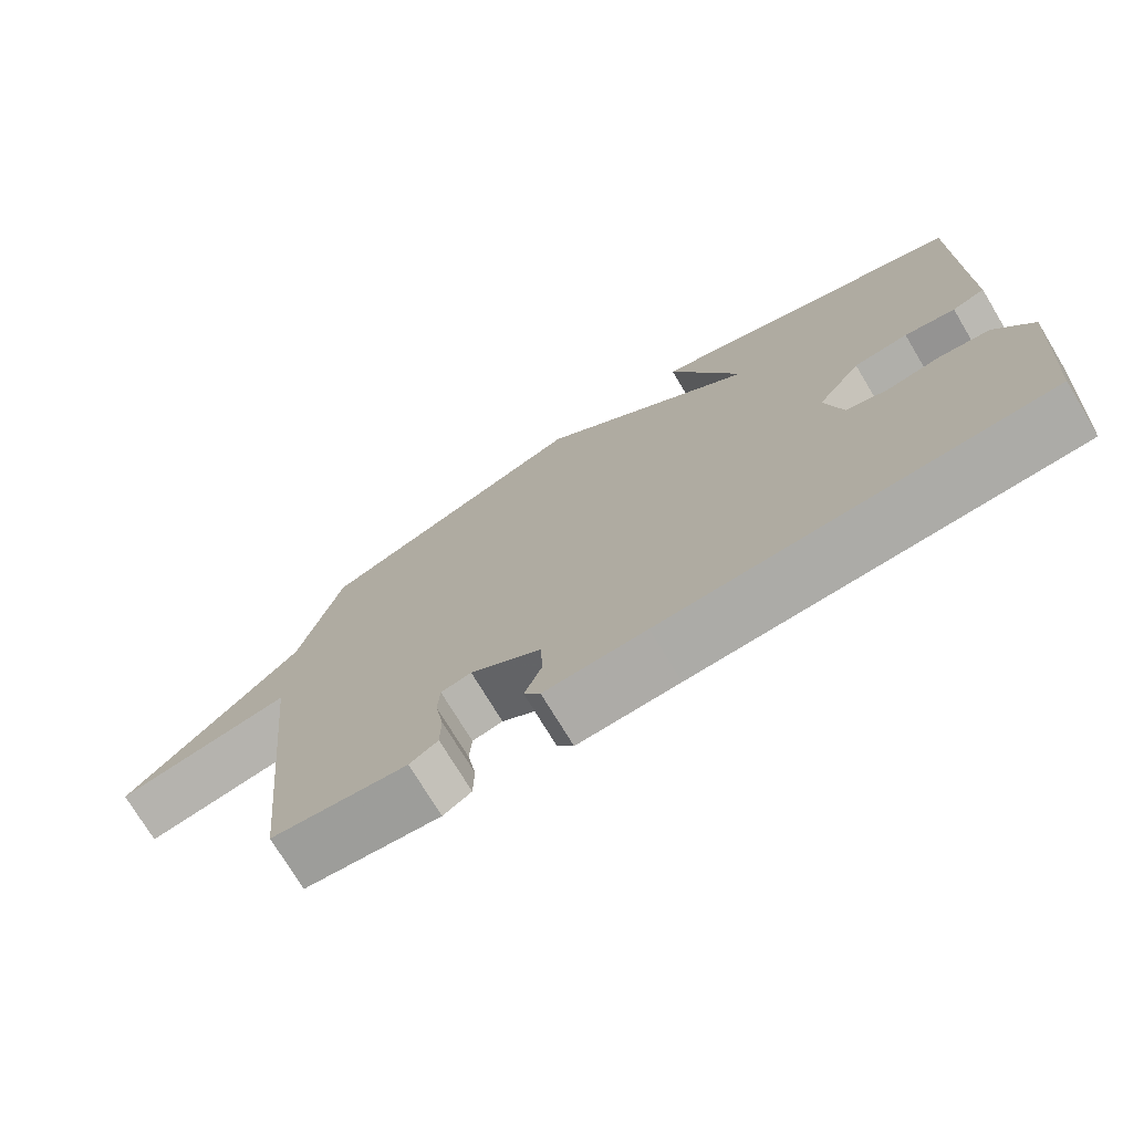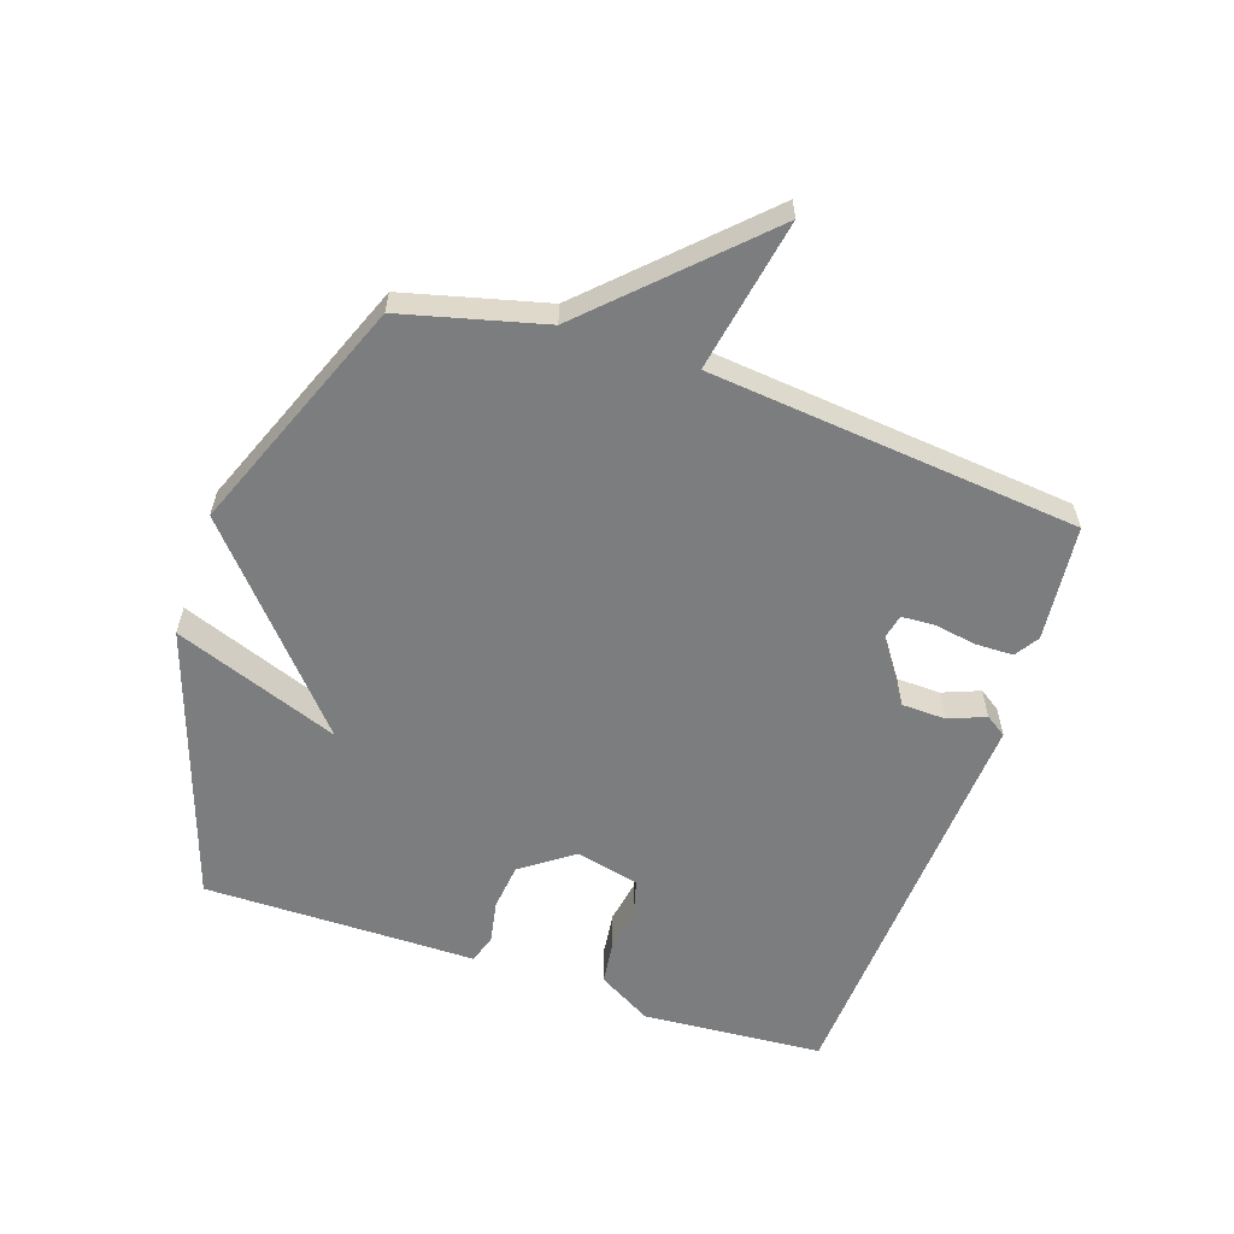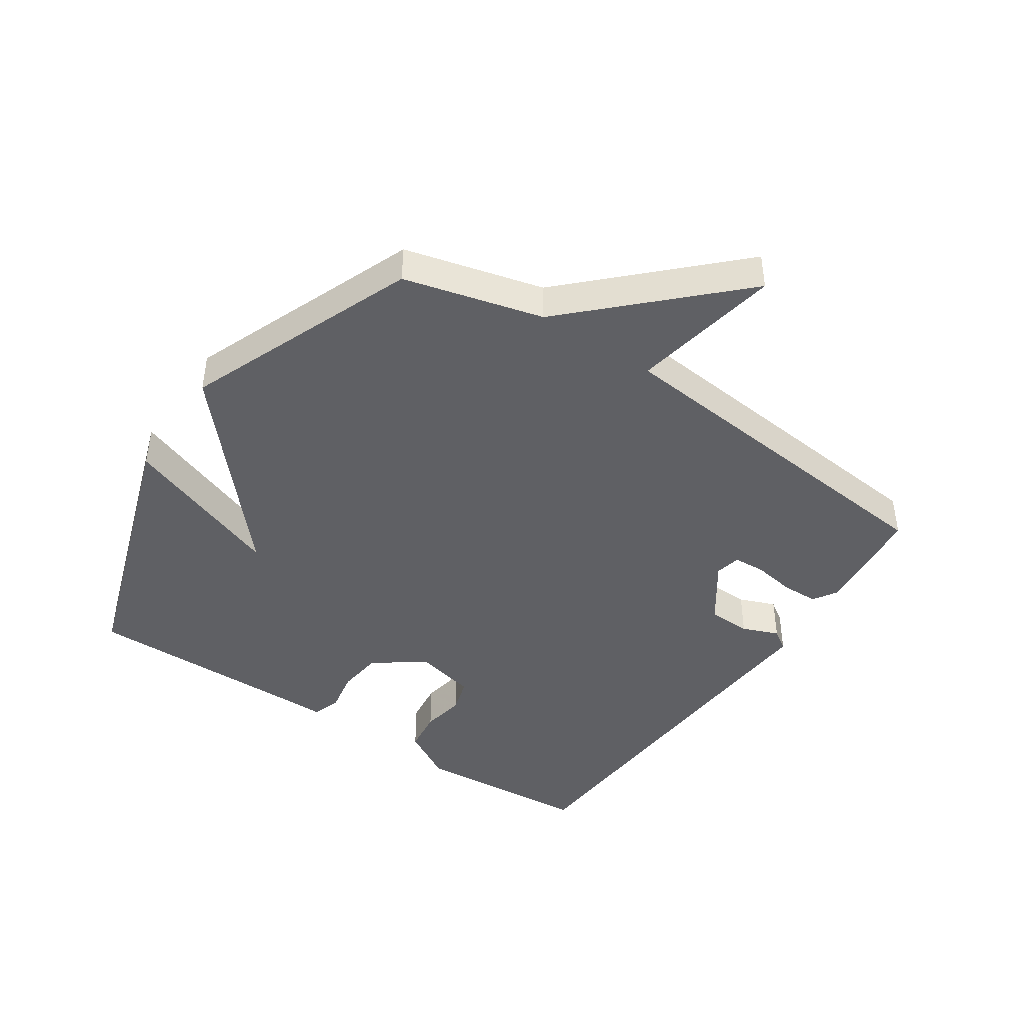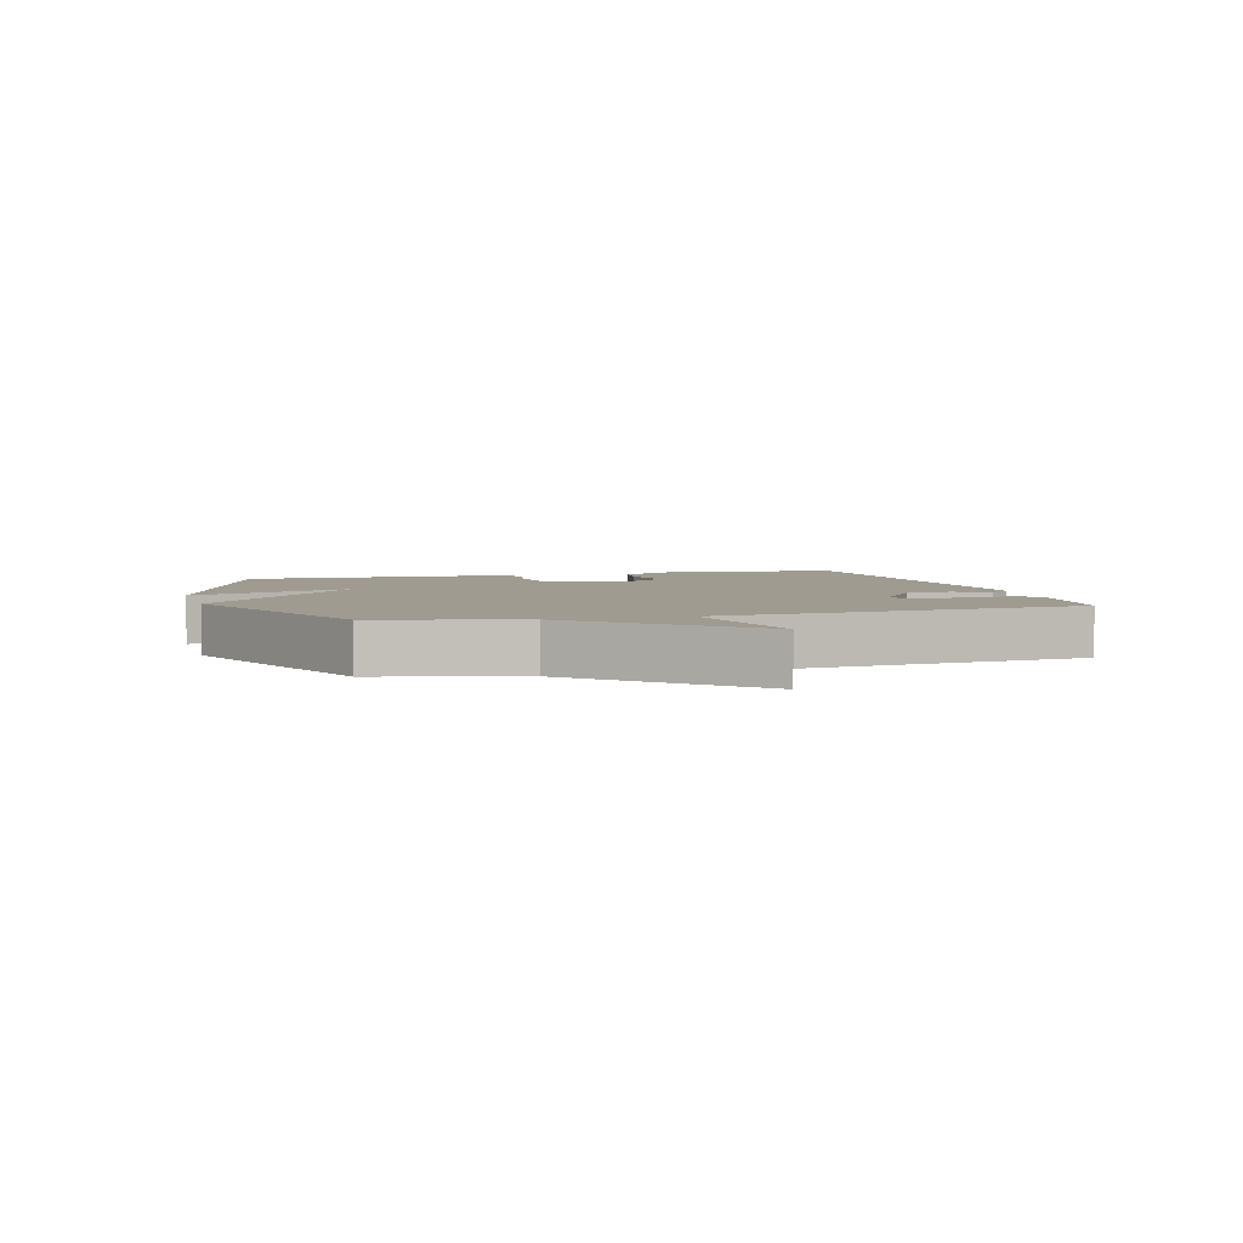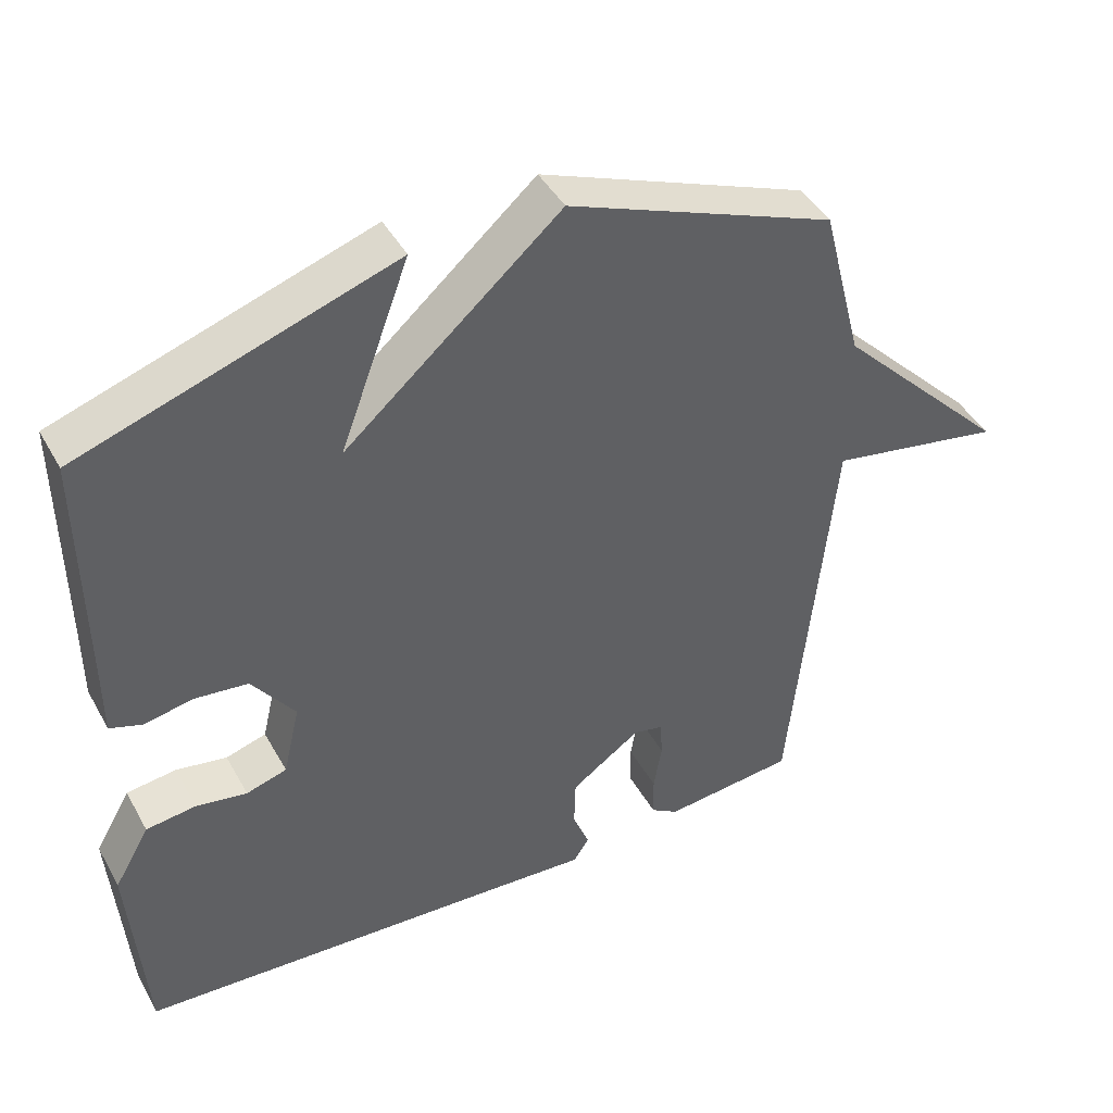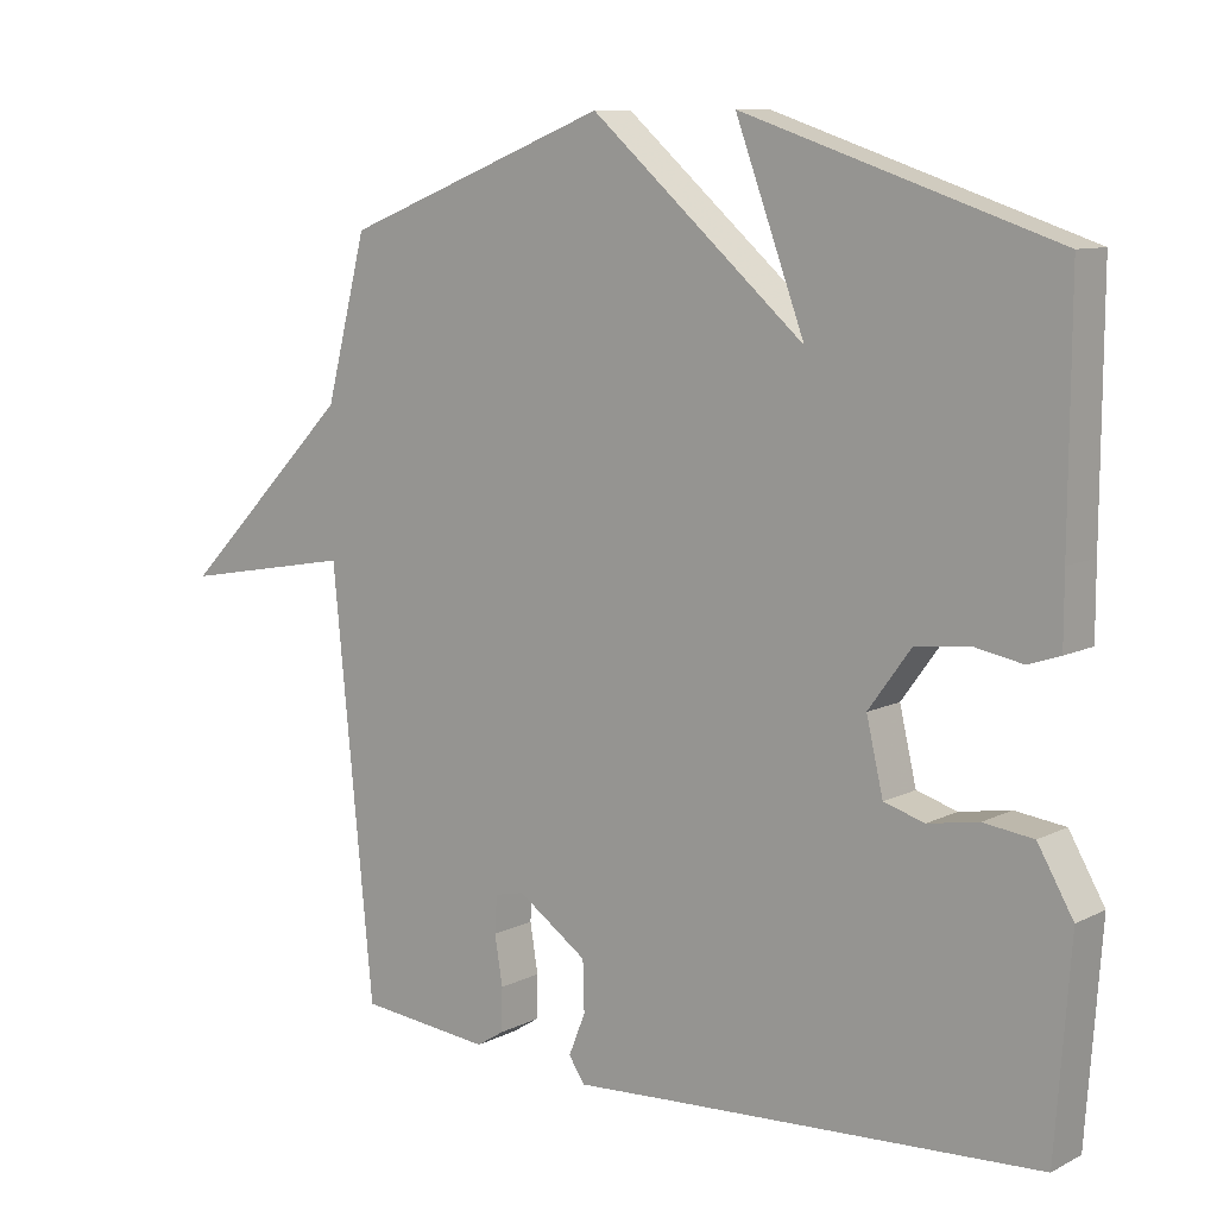
<metadata>
{"format":"obj","ext":"obj","renderer":"f3d","projection":"perspective","resolution":1024,"background":"white","views":[{"elev":-74.3,"azim":-148.9,"up":"+Z"},{"elev":-59.0,"azim":71.2,"up":"+Y"},{"elev":-43.4,"azim":56.0,"up":"+Y"},{"elev":4.0,"azim":74.0,"up":"+Y"},{"elev":43.7,"azim":-27.4,"up":"+Z"},{"elev":9.4,"azim":-142.2,"up":"+Z"}]}
</metadata>
<code>
v -0.5 0.07 0.5
v -0.069 0.07 0.645
v -0.165 0.07 0.386
v 0.131 0.07 0.645
v 0.5 0.07 0.5
v 0.557 0.07 0.279
v 0.796 0.07 0.036
v 0.557 0.07 0.079
v 0.5 0.07 -0.5
v 0.318 0.07 -0.519
v 0.28 0.07 -0.495
v 0.279 0.07 -0.436
v 0.29 0.07 -0.369
v 0.287 0.07 -0.318
v 0.246 0.07 -0.309
v 0.15 0.07 -0.376
v 0.148 0.07 -0.445
v 0.171 0.07 -0.503
v 0.149 0.07 -0.536
v 0.013 0.07 -0.528
v -0.5 0.07 -0.5
v -0.521 0.07 -0.216
v -0.472 0.07 -0.131
v -0.403 0.07 -0.122
v -0.333 0.07 -0.134
v -0.277 0.07 -0.117
v -0.254 0.07 -0.018
v -0.313 0.07 0.063
v -0.386 0.07 0.071
v -0.454 0.07 0.058
v -0.498 0.07 0.073
v -0.498 0.07 0.169
v -0.5 0 0.5
v -0.069 0 0.645
v -0.165 0 0.386
v 0.131 0 0.645
v 0.5 0 0.5
v 0.557 0 0.279
v 0.796 0 0.036
v 0.557 0 0.079
v 0.5 0 -0.5
v 0.318 0 -0.519
v 0.28 0 -0.495
v 0.279 0 -0.436
v 0.29 0 -0.369
v 0.287 0 -0.318
v 0.246 0 -0.309
v 0.15 0 -0.376
v 0.148 0 -0.445
v 0.171 0 -0.503
v 0.149 0 -0.536
v 0.013 0 -0.528
v -0.5 0 -0.5
v -0.521 0 -0.216
v -0.472 0 -0.131
v -0.403 0 -0.122
v -0.333 0 -0.134
v -0.277 0 -0.117
v -0.254 0 -0.018
v -0.313 0 0.063
v -0.386 0 0.071
v -0.454 0 0.058
v -0.498 0 0.073
v -0.498 0 0.169
f 29 30 31 32
f 1 2 3
f 32 1 3
f 29 32 3
f 28 29 3
f 4 5 6
f 3 4 6
f 28 3 6
f 27 28 6
f 26 27 6
f 23 24 25
f 22 23 25
f 21 22 25
f 20 21 25
f 20 25 26
f 19 20 26
f 18 19 26
f 17 18 26
f 16 17 26
f 15 16 26 6
f 11 12 13
f 10 11 13
f 9 10 13
f 8 9 13
f 8 13 14
f 6 7 8
f 6 8 14 15
f 64 63 62 61
f 35 34 33
f 35 33 64
f 35 64 61
f 35 61 60
f 38 37 36
f 38 36 35
f 38 35 60
f 38 60 59
f 38 59 58
f 57 56 55
f 57 55 54
f 57 54 53
f 57 53 52
f 58 57 52
f 58 52 51
f 58 51 50
f 58 50 49
f 58 49 48
f 38 58 48 47
f 45 44 43
f 45 43 42
f 45 42 41
f 45 41 40
f 46 45 40
f 40 39 38
f 47 46 40 38
f 1 33 34 2
f 2 34 35 3
f 3 35 36 4
f 4 36 37 5
f 5 37 38 6
f 6 38 39 7
f 7 39 40 8
f 8 40 41 9
f 9 41 42 10
f 10 42 43 11
f 11 43 44 12
f 12 44 45 13
f 13 45 46 14
f 14 46 47 15
f 15 47 48 16
f 16 48 49 17
f 17 49 50 18
f 18 50 51 19
f 19 51 52 20
f 20 52 53 21
f 21 53 54 22
f 22 54 55 23
f 23 55 56 24
f 24 56 57 25
f 25 57 58 26
f 26 58 59 27
f 27 59 60 28
f 28 60 61 29
f 29 61 62 30
f 30 62 63 31
f 31 63 64 32
f 32 64 33 1

</code>
